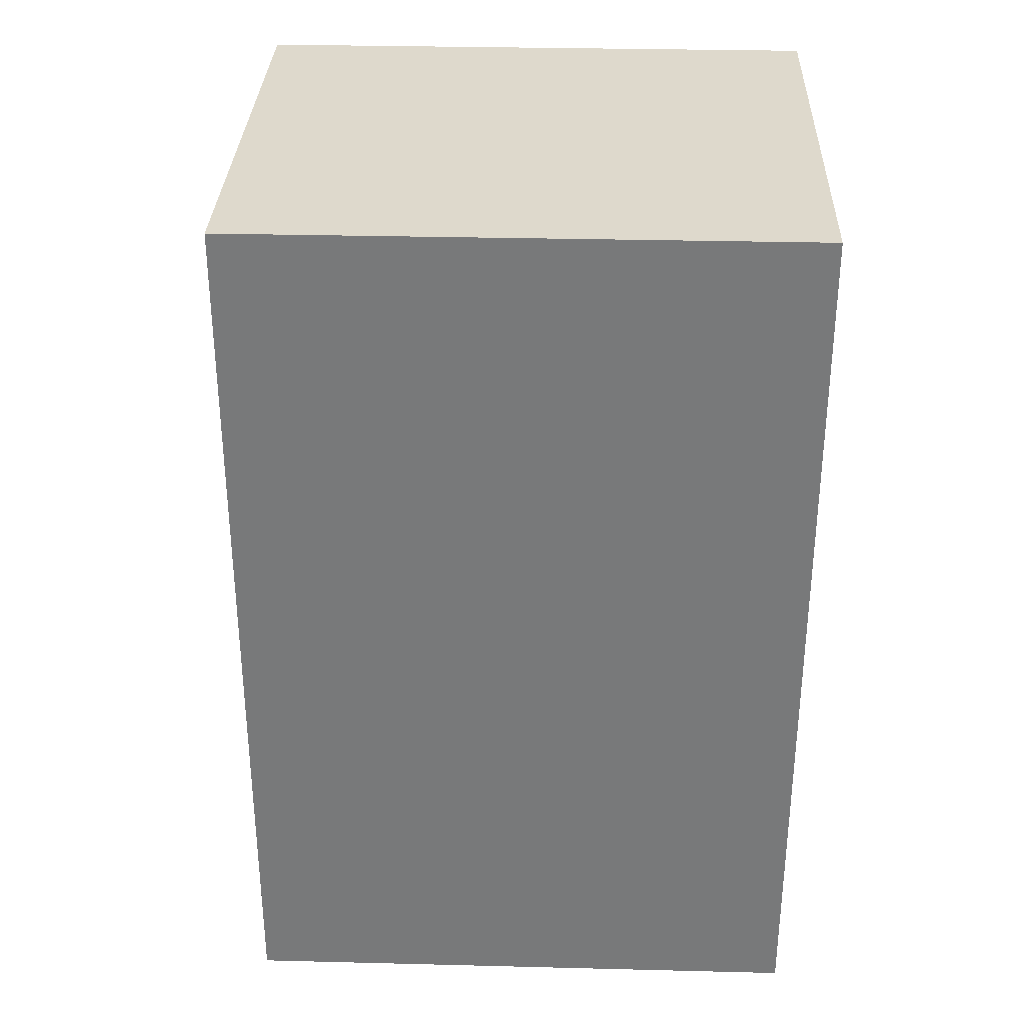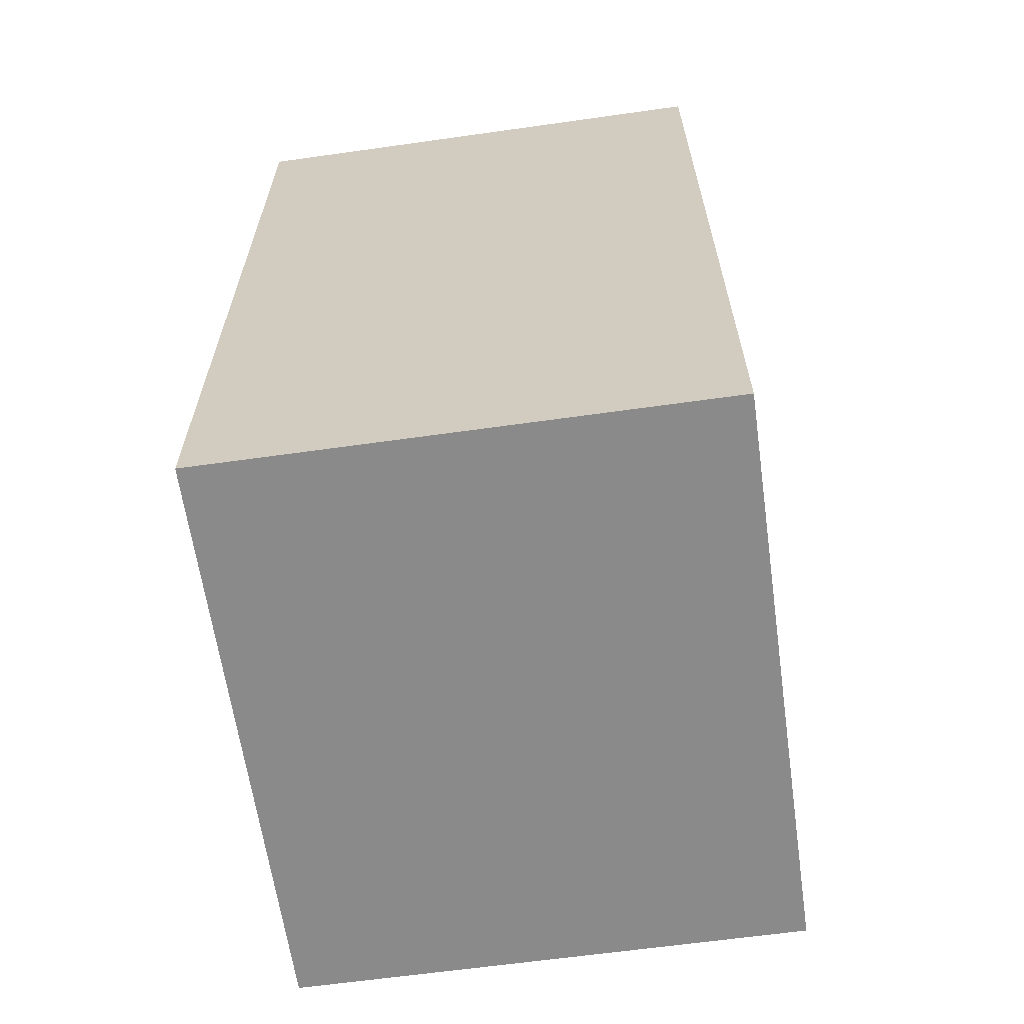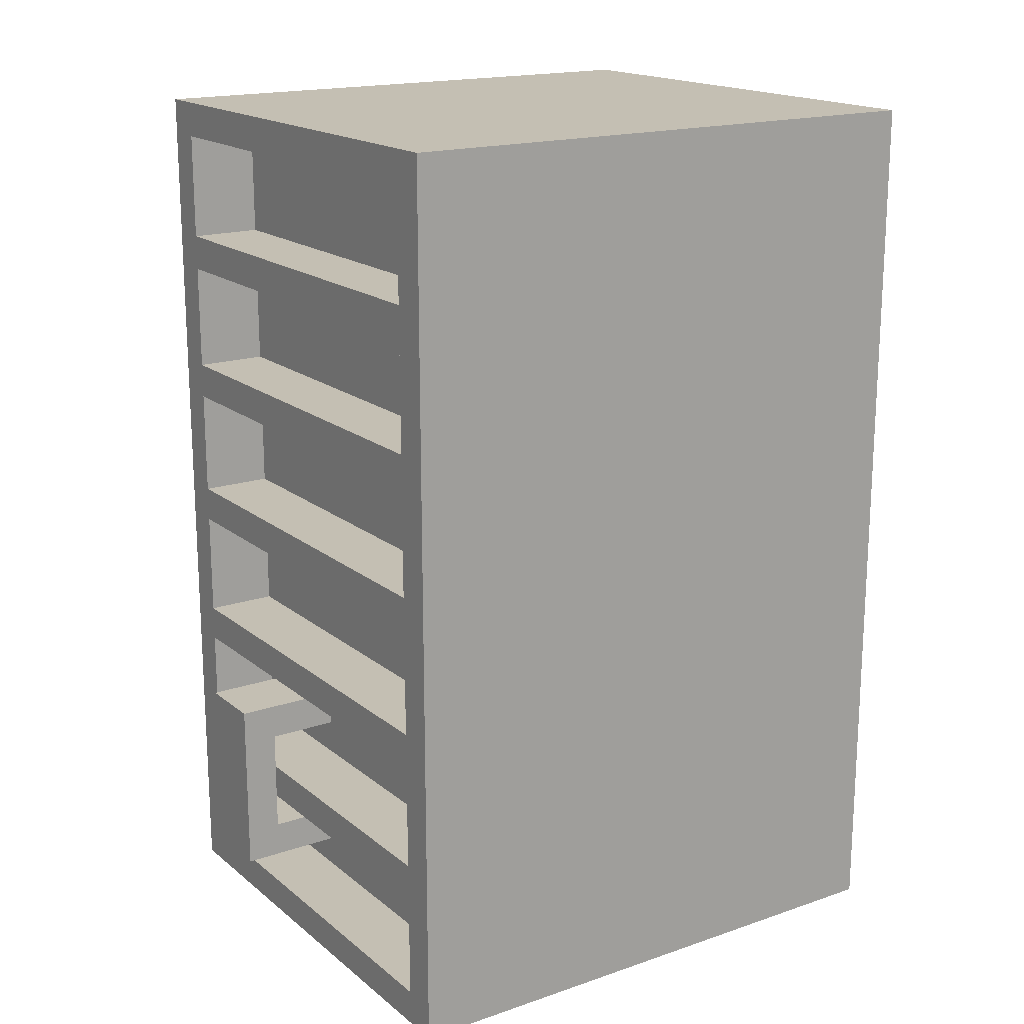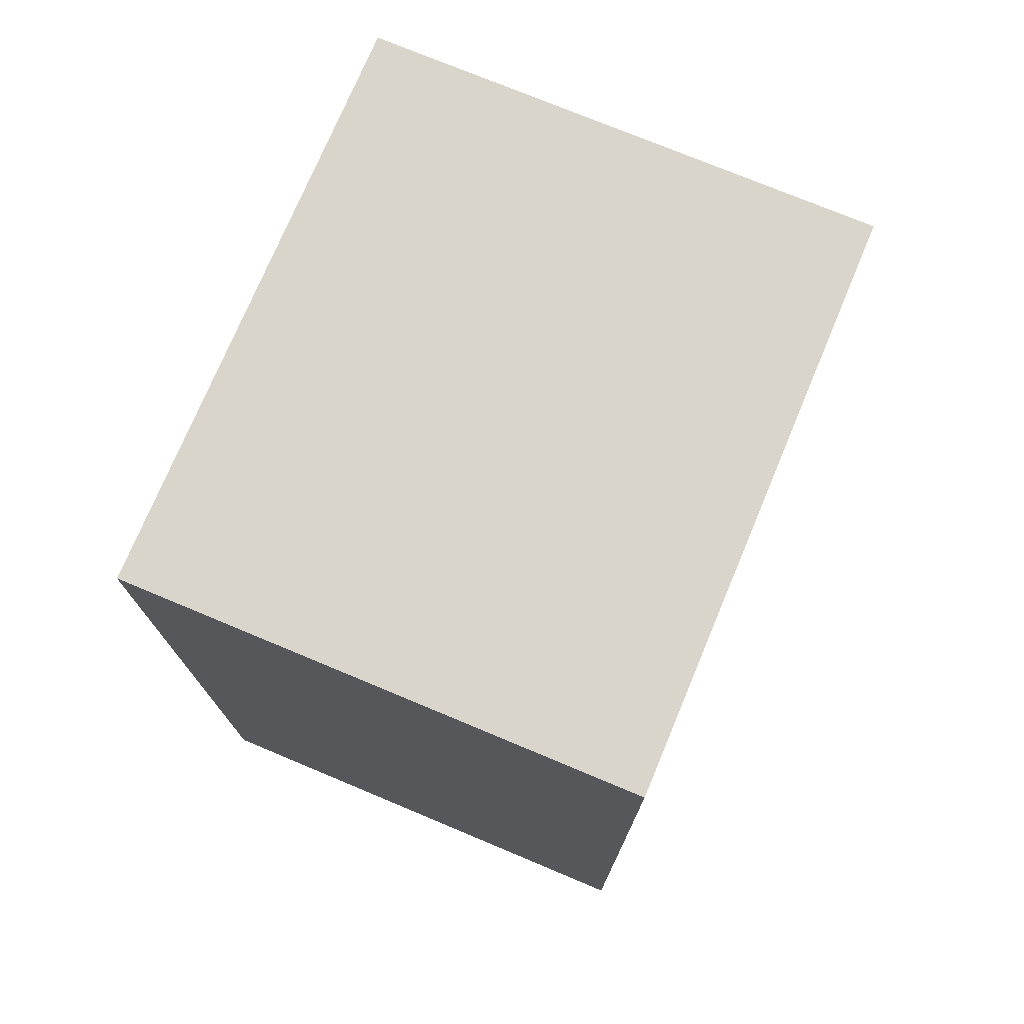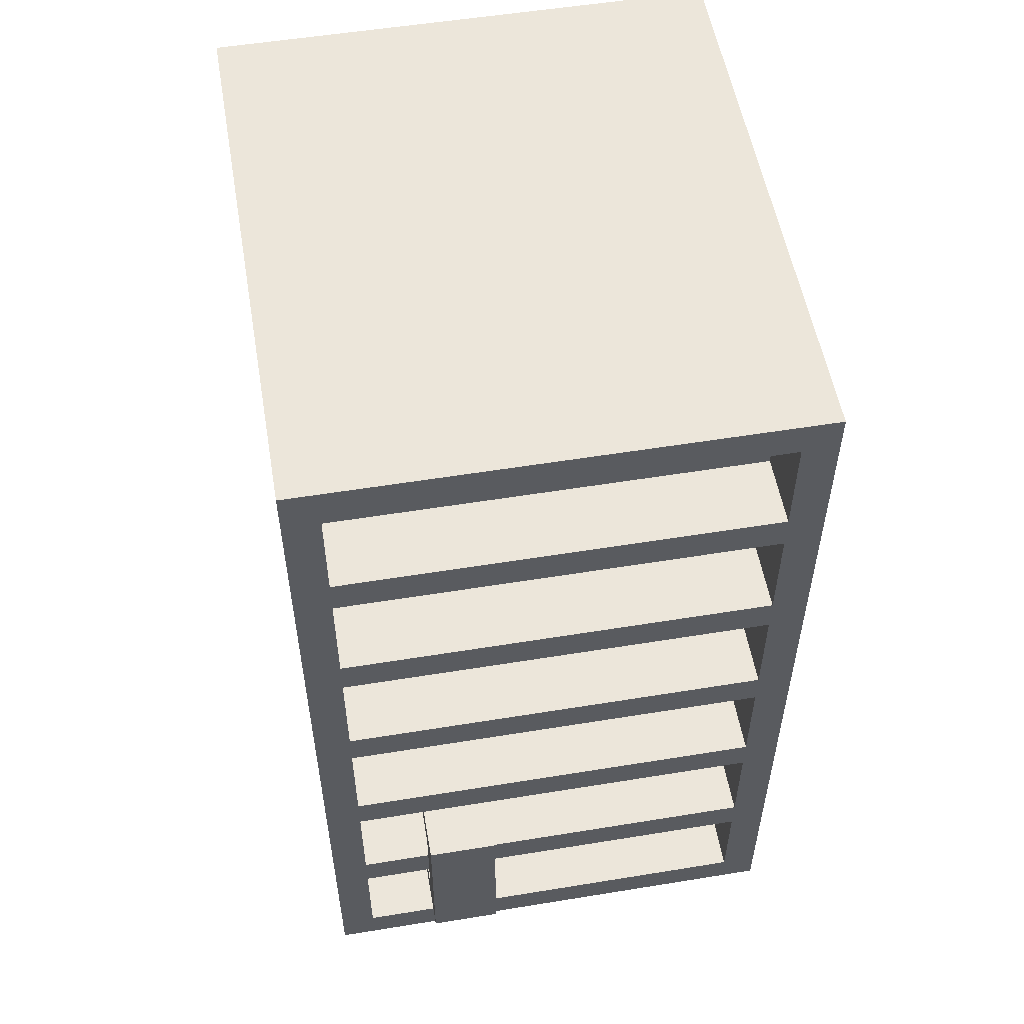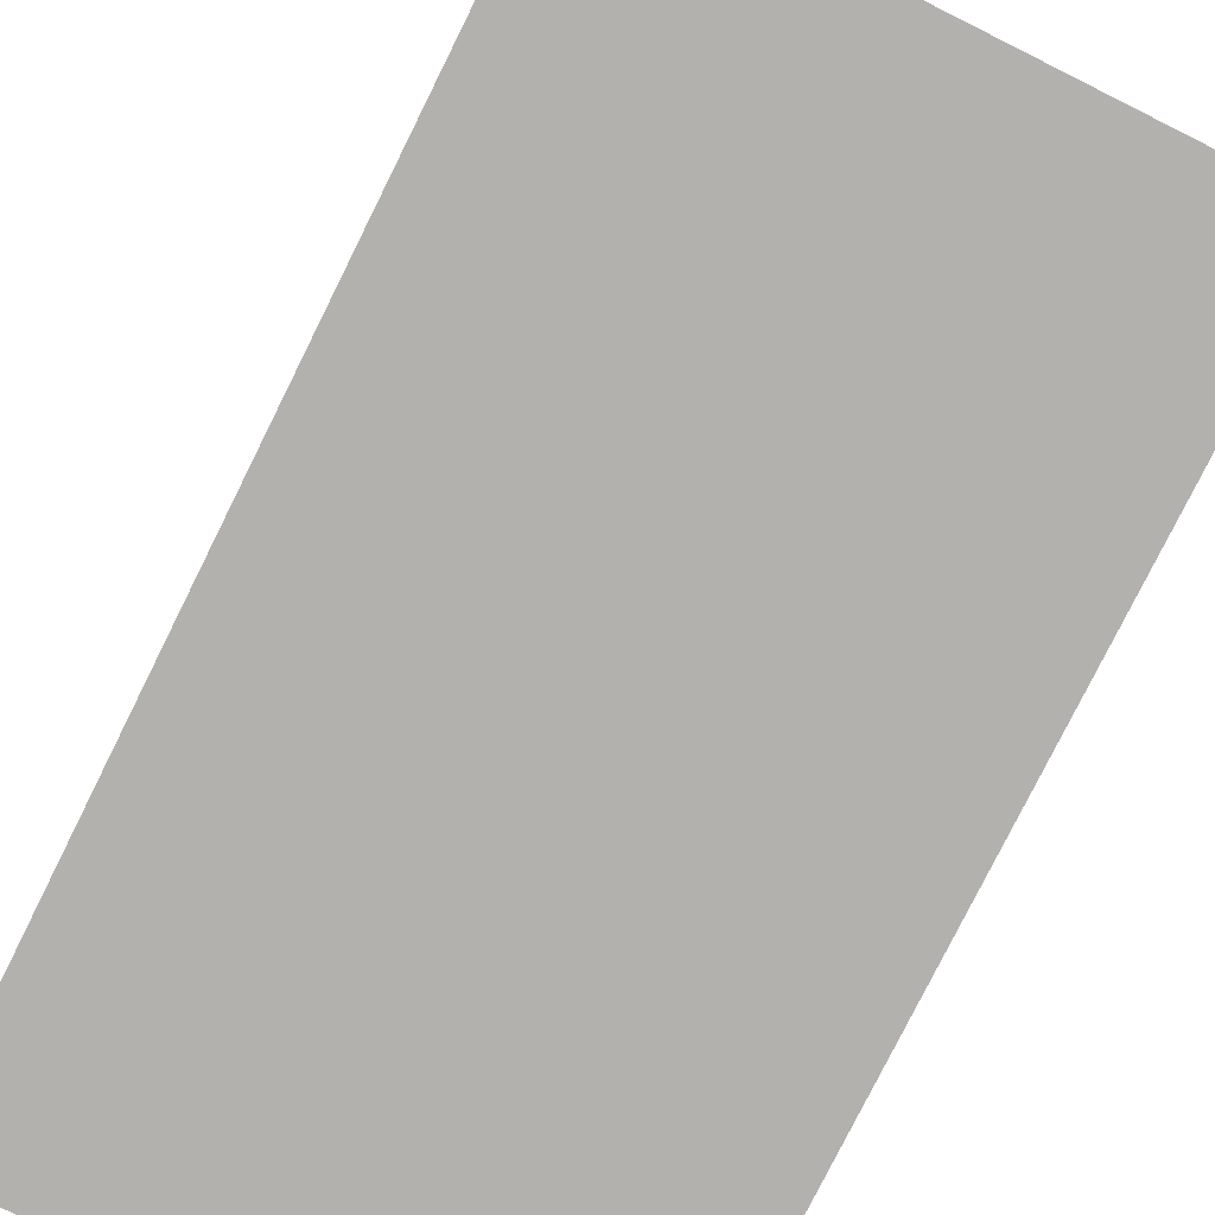
<metadata>
{"format":"obj","ext":"obj","renderer":"f3d","projection":"perspective","resolution":1024,"background":"white","views":[{"elev":32.1,"azim":92.0,"up":"+Y"},{"elev":-63.4,"azim":-171.9,"up":"+Y"},{"elev":17.7,"azim":56.3,"up":"+Y"},{"elev":74.6,"azim":-157.3,"up":"+Y"},{"elev":54.5,"azim":-9.8,"up":"+Y"},{"elev":-79.3,"azim":153.5,"up":"+Z"}]}
</metadata>
<code>
g map-14
v -7 0 7.5
v -7 0 -8.5
v -7 25 7.5
v -7 25 -8.5
v -4 2 8.5
v -4 2 7.5
v -4 2 5.5
v -4 3 7.5
v -4 3 5.5
v -4 4 7.5
v -4 5 7.5
v -4 6 7.5
v -4 6 5.5
v -4 7 8.5
v -4 7 7.5
v -4 7 5.5
v 6 1 7.5
v 6 1 5.5
v 6 4 7.5
v 6 4 5.5
v 6 5 7.5
v 6 5 5.5
v 6 8 7.5
v 6 8 5.5
v 6 9 7.5
v 6 9 5.5
v 6 12 7.5
v 6 12 5.5
v 6 13 7.5
v 6 13 5.5
v 6 16 7.5
v 6 16 5.5
v 6 17 7.5
v 6 17 5.5
v 6 20 7.5
v 6 20 5.5
v 6 21 7.5
v 6 21 5.5
v 6 24 7.5
v 6 24 5.5
v -6 1 7.5
v -6 1 5.5
v -6 4 7.5
v -6 4 5.5
v -6 5 7.5
v -6 5 5.5
v -6 8 7.5
v -6 8 5.5
v -6 9 7.5
v -6 9 5.5
v -6 12 7.5
v -6 12 5.5
v -6 13 7.5
v -6 13 5.5
v -6 16 7.5
v -6 16 5.5
v -6 17 7.5
v -6 17 5.5
v -6 20 7.5
v -6 20 5.5
v -6 21 7.5
v -6 21 5.5
v -6 24 7.5
v -6 24 5.5
v -2 2 8.5
v -2 2 7.5
v -2 2 5.5
v -2 3 7.5
v -2 3 5.5
v -2 4 7.5
v -2 5 7.5
v -2 6 7.5
v -2 6 5.5
v -2 7 8.5
v -2 7 7.5
v -2 7 5.5
v 7 0 7.5
v 7 0 -8.5
v 7 25 7.5
v 7 25 -8.5
v -4 2 8.5
v -4 7 8.5
v -3 2 8.5
v -3 7 8.5
v -2 2 8.5
v -2 7 8.5
v -7 0 7.5
v -7 25 7.5
v -6 1 7.5
v -6 4 7.5
v -6 5 7.5
v -6 8 7.5
v -6 9 7.5
v -6 12 7.5
v -6 13 7.5
v -6 16 7.5
v -6 17 7.5
v -6 20 7.5
v -6 21 7.5
v -6 24 7.5
v -4 4 7.5
v -4 5 7.5
v -2 4 7.5
v -2 5 7.5
v 6 1 7.5
v 6 4 7.5
v 6 5 7.5
v 6 8 7.5
v 6 9 7.5
v 6 12 7.5
v 6 13 7.5
v 6 16 7.5
v 6 17 7.5
v 6 20 7.5
v 6 21 7.5
v 6 24 7.5
v 7 0 7.5
v 7 25 7.5
v -6 1 5.5
v -6 4 5.5
v -6 5 5.5
v -6 8 5.5
v -6 9 5.5
v -6 12 5.5
v -6 13 5.5
v -6 16 5.5
v -6 17 5.5
v -6 20 5.5
v -6 21 5.5
v -6 24 5.5
v -4 2 5.5
v -4 3 5.5
v -4 6 5.5
v -4 7 5.5
v -2 2 5.5
v -2 3 5.5
v -2 6 5.5
v -2 7 5.5
v 6 1 5.5
v 6 4 5.5
v 6 5 5.5
v 6 8 5.5
v 6 9 5.5
v 6 12 5.5
v 6 13 5.5
v 6 16 5.5
v 6 17 5.5
v 6 20 5.5
v 6 21 5.5
v 6 24 5.5
v -4 3 7.5
v -4 4 7.5
v -4 5 7.5
v -4 6 7.5
v -3 3 7.5
v -3 4 7.5
v -3 5 7.5
v -3 6 7.5
v -2 3 7.5
v -2 4 7.5
v -2 5 7.5
v -2 6 7.5
v -7 0 -8.5
v -7 25 -8.5
v 7 0 -8.5
v 7 25 -8.5
v -7 0 7.5
v 7 0 7.5
v -7 0 -8.5
v 7 0 -8.5
v -4 2 8.5
v -3 2 8.5
v -2 2 8.5
v -4 2 7.5
v -3 2 7.5
v -2 2 7.5
v -4 2 5.5
v -2 2 5.5
v -6 4 7.5
v -4 4 7.5
v -3 4 7.5
v -2 4 7.5
v 6 4 7.5
v -6 4 5.5
v 6 4 5.5
v -4 6 7.5
v -3 6 7.5
v -2 6 7.5
v -4 6 5.5
v -2 6 5.5
v -6 8 7.5
v 6 8 7.5
v -6 8 5.5
v 6 8 5.5
v -6 12 7.5
v 6 12 7.5
v -6 12 5.5
v 6 12 5.5
v -6 16 7.5
v 6 16 7.5
v -6 16 5.5
v 6 16 5.5
v -6 20 7.5
v 6 20 7.5
v -6 20 5.5
v 6 20 5.5
v -6 24 7.5
v 6 24 7.5
v -6 24 5.5
v 6 24 5.5
v -6 1 7.5
v 6 1 7.5
v -6 1 5.5
v 6 1 5.5
v -4 3 7.5
v -3 3 7.5
v -2 3 7.5
v -4 3 5.5
v -2 3 5.5
v -6 5 7.5
v -4 5 7.5
v -3 5 7.5
v -2 5 7.5
v 6 5 7.5
v -6 5 5.5
v 6 5 5.5
v -4 7 8.5
v -3 7 8.5
v -2 7 8.5
v -4 7 7.5
v -3 7 7.5
v -2 7 7.5
v -4 7 5.5
v -2 7 5.5
v -6 9 7.5
v 6 9 7.5
v -6 9 5.5
v 6 9 5.5
v -6 13 7.5
v 6 13 7.5
v -6 13 5.5
v 6 13 5.5
v -6 17 7.5
v 6 17 7.5
v -6 17 5.5
v 6 17 5.5
v -6 21 7.5
v 6 21 7.5
v -6 21 5.5
v 6 21 5.5
v -7 25 7.5
v 7 25 7.5
v -7 25 -8.5
v 7 25 -8.5
f 3 2 1
f 4 2 3
f 8 6 5
f 8 7 6
f 9 7 8
f 10 8 5
f 11 10 5
f 12 11 5
f 14 12 5
f 15 13 12
f 15 12 14
f 16 13 15
f 19 18 17
f 20 18 19
f 23 22 21
f 24 22 23
f 27 26 25
f 28 26 27
f 31 30 29
f 32 30 31
f 35 34 33
f 36 34 35
f 39 38 37
f 40 38 39
f 41 42 43
f 43 42 44
f 45 46 47
f 47 46 48
f 49 50 51
f 51 50 52
f 53 54 55
f 55 54 56
f 57 58 59
f 59 58 60
f 61 62 63
f 63 62 64
f 65 66 68
f 66 67 68
f 68 67 69
f 65 68 70
f 65 70 71
f 65 71 72
f 65 72 74
f 72 73 75
f 74 72 75
f 75 73 76
f 77 78 79
f 79 78 80
f 83 82 81
f 84 82 83
f 85 84 83
f 86 84 85
f 89 88 87
f 90 88 89
f 91 88 90
f 92 88 91
f 93 88 92
f 94 88 93
f 95 88 94
f 96 88 95
f 97 88 96
f 98 88 97
f 99 88 98
f 100 88 99
f 101 91 90
f 102 91 101
f 105 89 87
f 106 104 103
f 107 104 106
f 108 93 92
f 109 93 108
f 110 95 94
f 111 95 110
f 112 97 96
f 113 97 112
f 114 99 98
f 115 99 114
f 116 88 100
f 117 105 87
f 117 116 115
f 117 115 114
f 117 113 112
f 117 114 113
f 117 111 110
f 117 112 111
f 117 107 106
f 117 110 109
f 117 109 108
f 117 108 107
f 117 106 105
f 118 88 116
f 118 116 117
f 131 120 119
f 132 120 131
f 133 122 121
f 134 122 133
f 135 131 119
f 136 120 132
f 137 133 121
f 138 122 134
f 139 135 119
f 139 136 135
f 140 120 136
f 140 136 139
f 141 138 137
f 141 137 121
f 142 122 138
f 142 138 141
f 143 124 123
f 144 124 143
f 145 126 125
f 146 126 145
f 147 128 127
f 148 128 147
f 149 130 129
f 150 130 149
f 151 152 155
f 155 152 156
f 153 154 157
f 157 154 158
f 155 156 159
f 159 156 160
f 157 158 161
f 161 158 162
f 163 164 165
f 165 164 166
f 169 168 167
f 170 168 169
f 174 172 171
f 175 173 172
f 175 172 174
f 176 173 175
f 177 175 174
f 177 176 175
f 178 176 177
f 184 180 179
f 184 183 182
f 184 182 181
f 184 181 180
f 185 183 184
f 189 187 186
f 189 188 187
f 190 188 189
f 193 192 191
f 194 192 193
f 197 196 195
f 198 196 197
f 201 200 199
f 202 200 201
f 205 204 203
f 206 204 205
f 209 208 207
f 210 208 209
f 211 212 213
f 213 212 214
f 215 216 218
f 216 217 218
f 218 217 219
f 220 221 225
f 223 224 225
f 222 223 225
f 221 222 225
f 225 224 226
f 227 228 230
f 228 229 231
f 230 228 231
f 231 229 232
f 230 231 233
f 231 232 233
f 233 232 234
f 235 236 237
f 237 236 238
f 239 240 241
f 241 240 242
f 243 244 245
f 245 244 246
f 247 248 249
f 249 248 250
f 251 252 253
f 253 252 254

</code>
